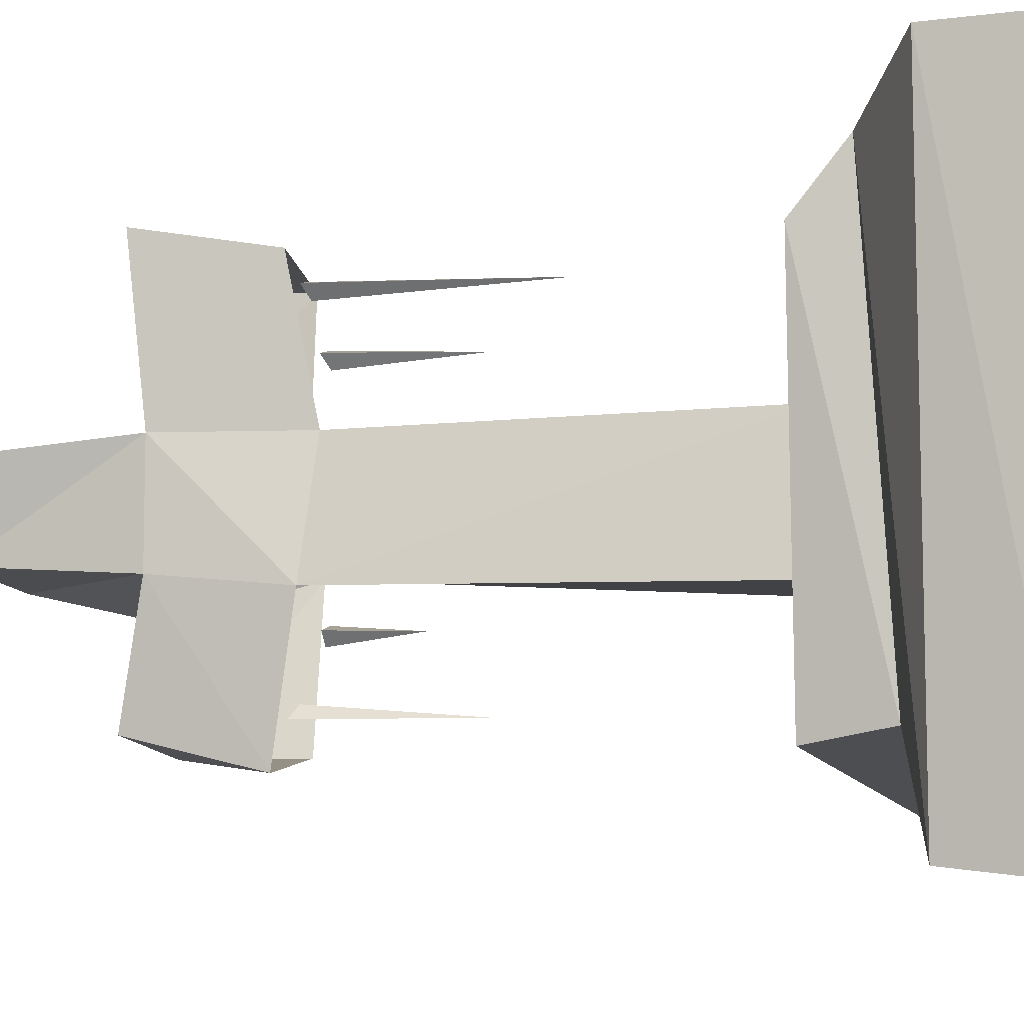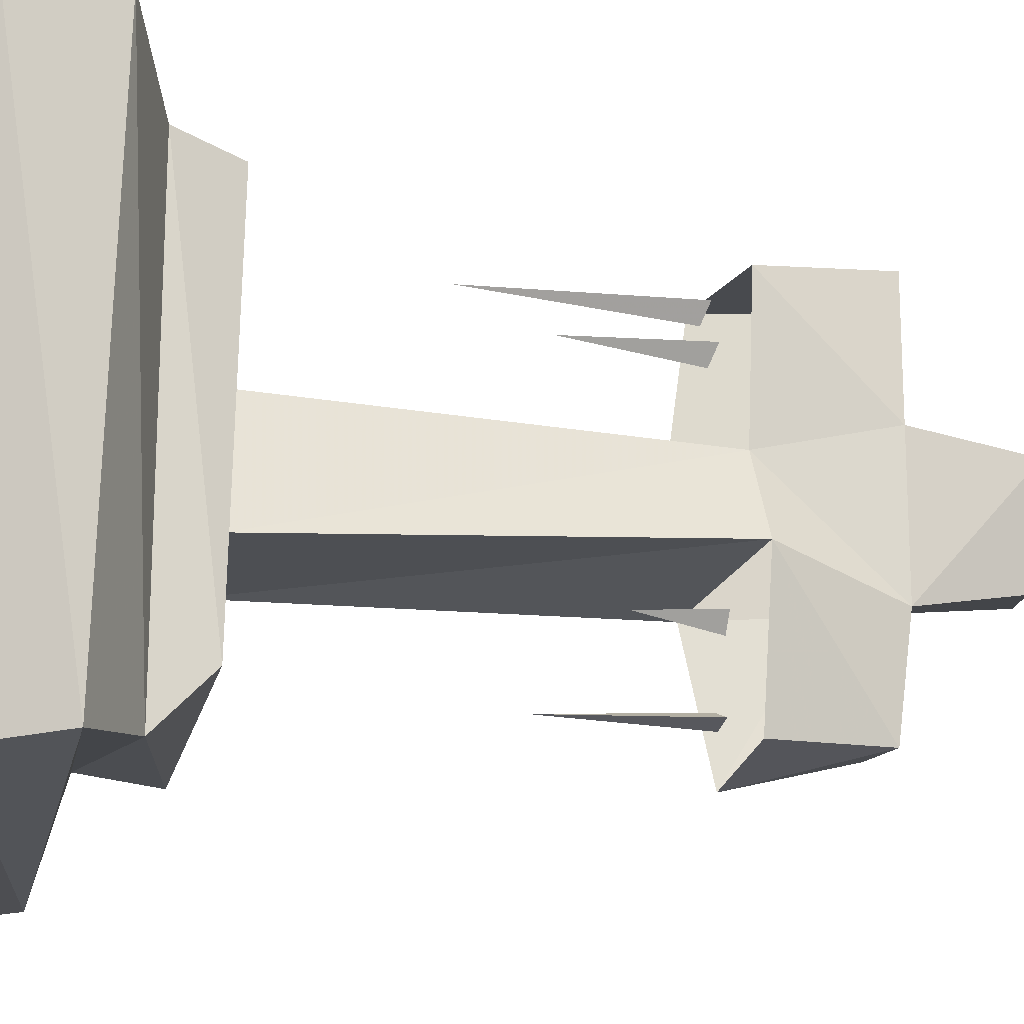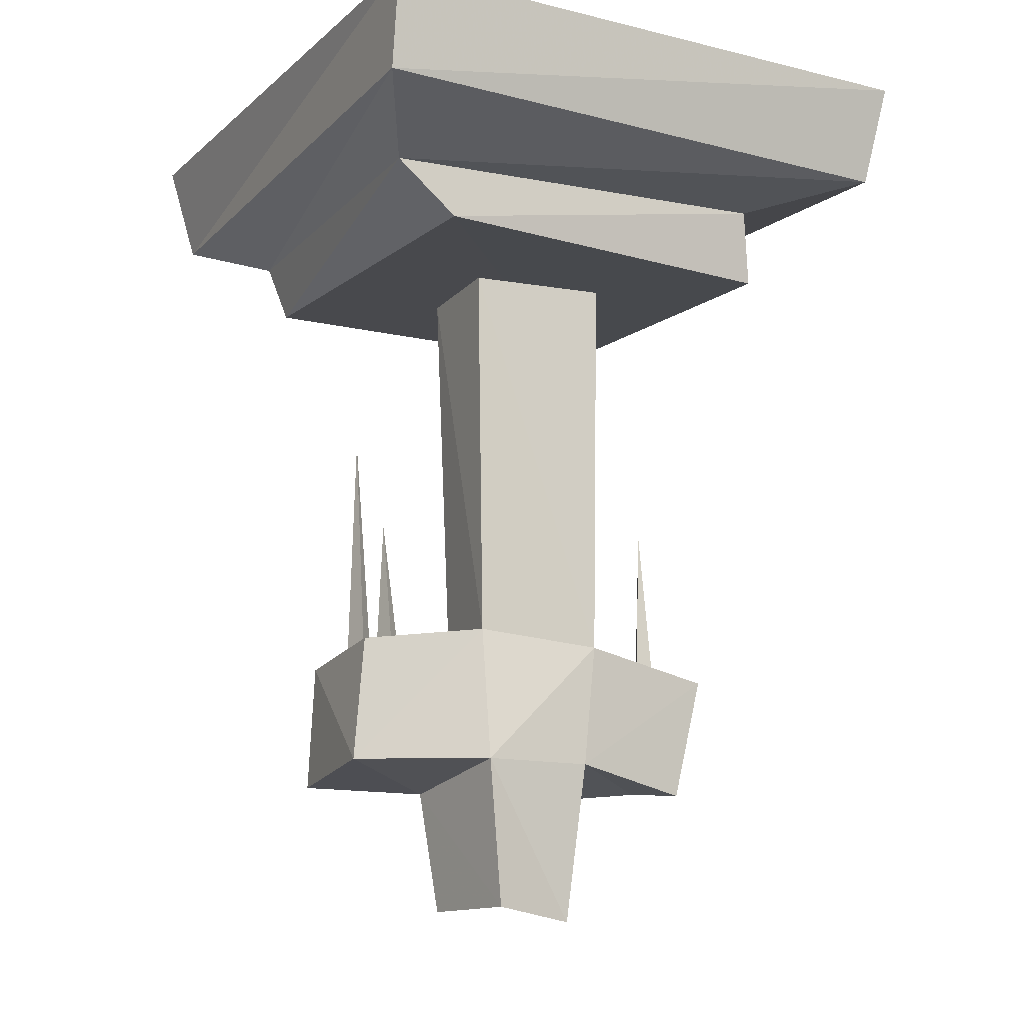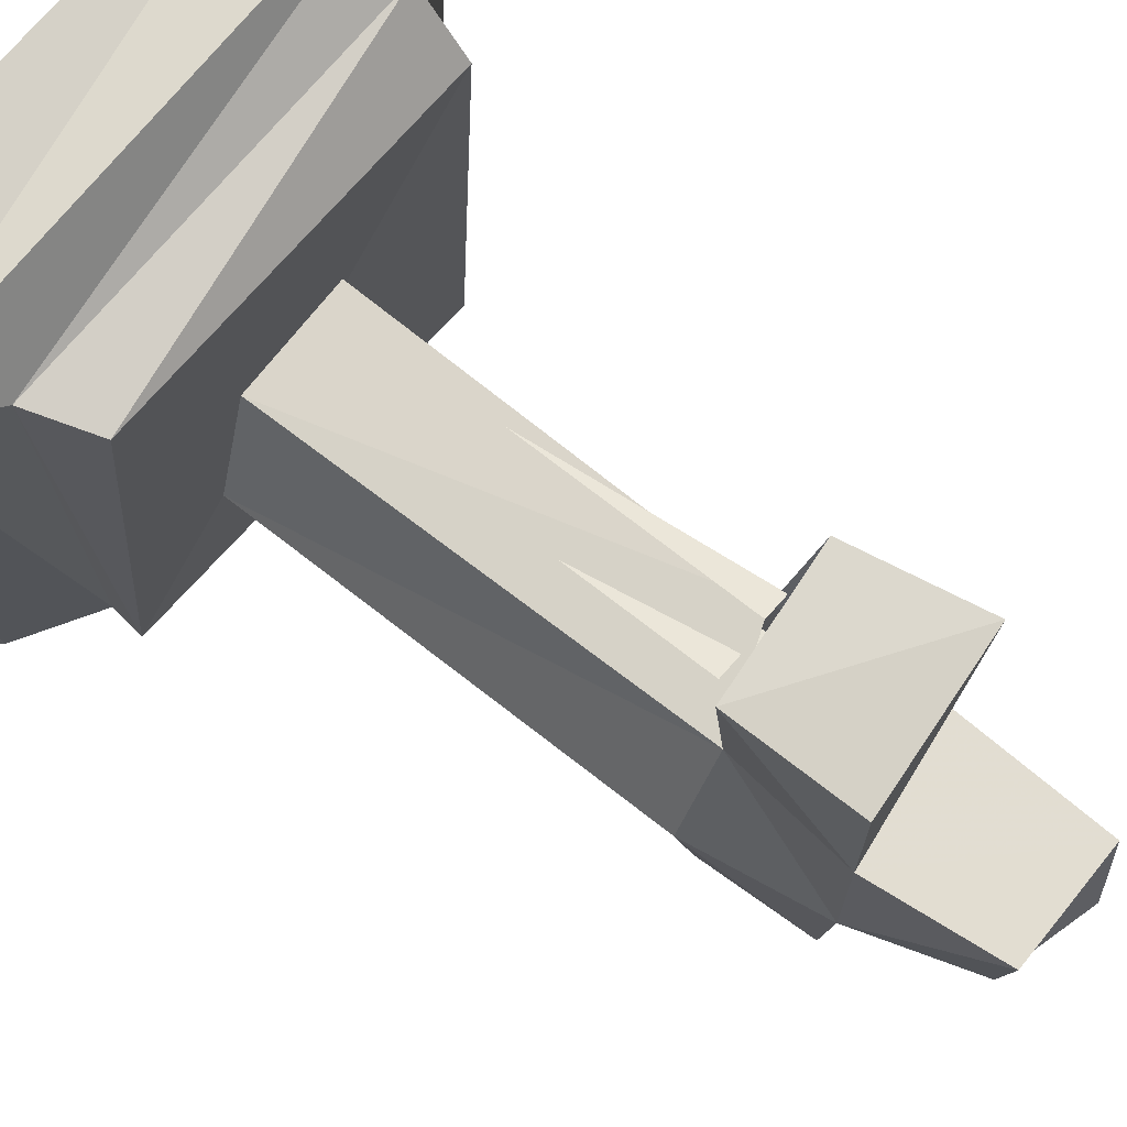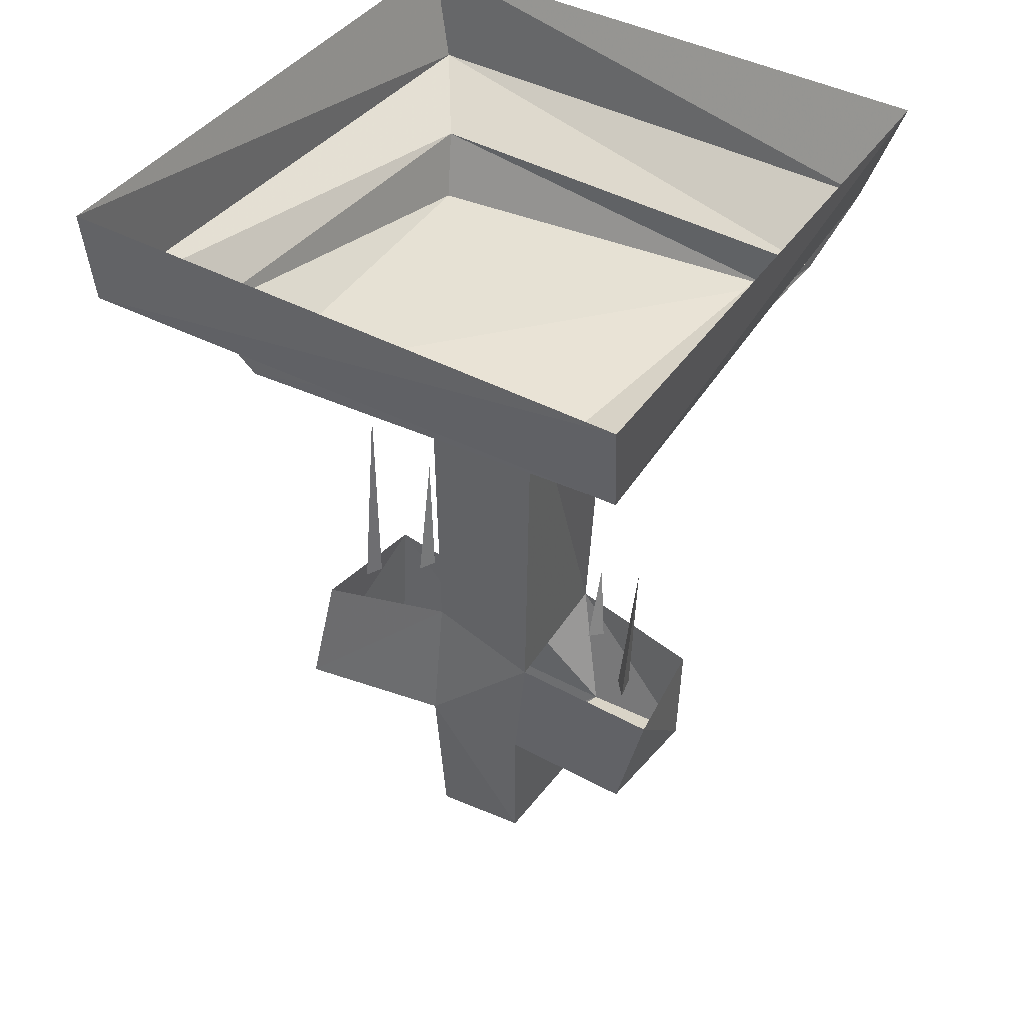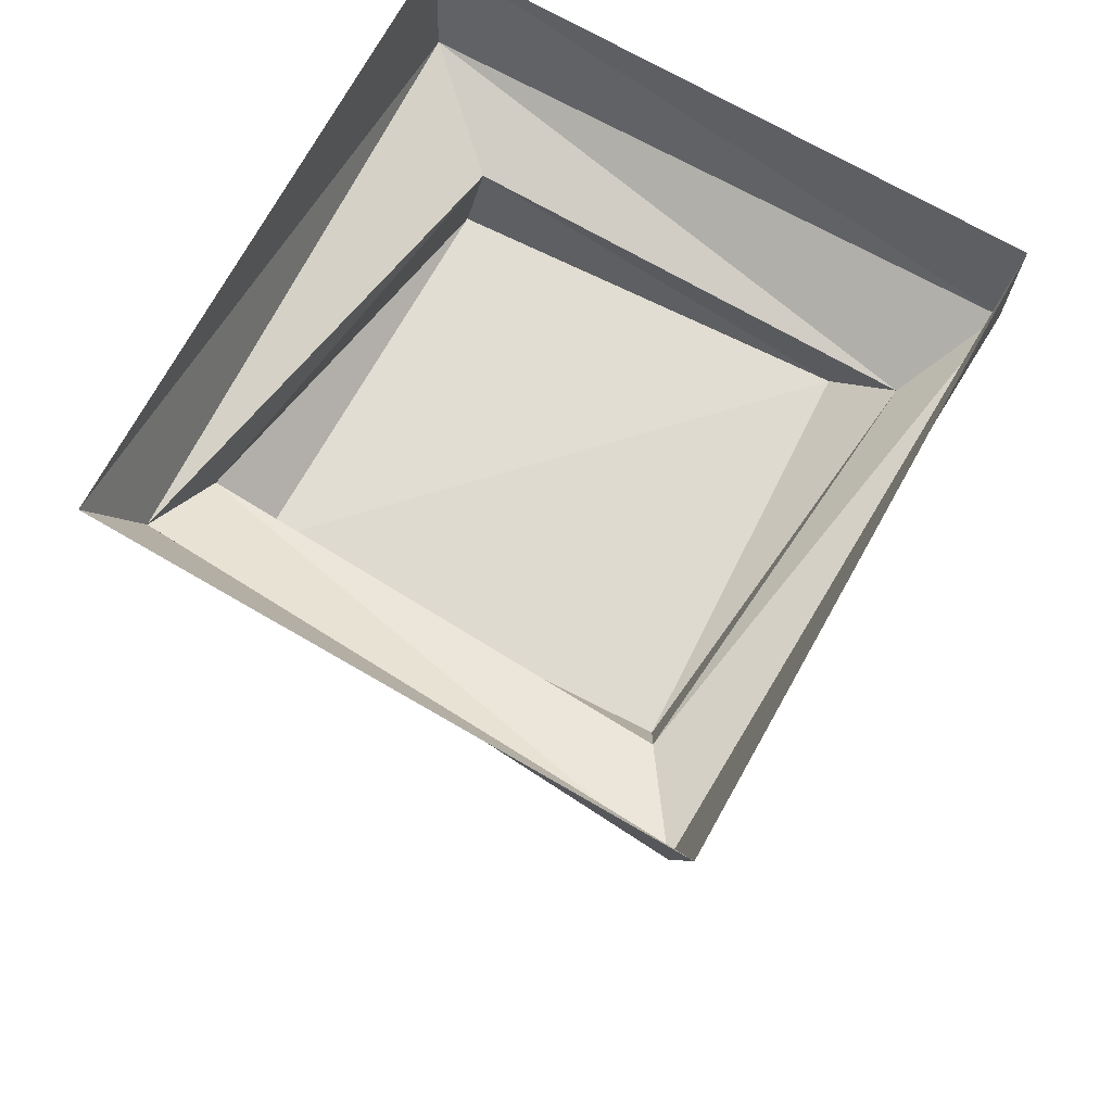
<metadata>
{"format":"obj","ext":"obj","renderer":"f3d","projection":"perspective","resolution":1024,"background":"white","views":[{"elev":-8.4,"azim":102.4,"up":"+Z"},{"elev":-16.7,"azim":-104.1,"up":"+Z"},{"elev":-13.6,"azim":61.4,"up":"+Y"},{"elev":70.8,"azim":-51.1,"up":"+Z"},{"elev":40.9,"azim":123.4,"up":"+Y"},{"elev":70.2,"azim":-59.6,"up":"+Y"}]}
</metadata>
<code>
v -0.3281 -0.1094 -0.3125
v 0.3438 -0.125 -0.3594
v 0.2344 -0.1562 -0.2344
v -0.2344 -0.1719 -0.2969
v -0.3594 -0.125 0.3438
v -0.375 0 0.375
v -0.375 0 -0.3438
v 0.375 0 -0.375
v 0.3594 -0.125 0.3594
v 0.25 -0.1875 0.2969
v 0.25 -0.25 0.2188
v 0.2188 -0.25 -0.25
v -0.25 -0.2344 -0.2344
v -0.25 -0.1719 0.2656
v 0.375 0 0.3594
v -0.2188 -0.25 0.25
v -0.07812 -0.9219 -0.2344
v 0.0625 -0.9375 -0.2188
v 0.08594 -0.9062 -0.0625
v -0.08594 -0.9375 -0.09375
v -0.125 -0.7812 -0.04688
v -0.08594 -0.7812 -0.2344
v 0.0625 -0.7812 -0.2578
v 0.08594 -0.75 -0.07812
v 0.08594 -0.9062 0.07812
v 0.0625 -1.109 -0.04688
v -0.04688 -1.078 -0.0625
v -0.0625 -1.094 0.07812
v -0.08594 -0.9375 0.09375
v -0.0625 -0.7812 0.0625
v -0.125 -0.25 -0.07812
v 0.08594 -0.25 -0.08594
v 0.0625 -0.25 0.08594
v 0.0625 -0.7344 0.07812
v 0.1094 -0.9219 0.2812
v 0.08594 -1.094 0.0625
v -0.08594 -0.9375 0.2578
v -0.08594 -0.7812 0.25
v -0.07812 -0.25 0.07812
v 0.08594 -0.7656 0.2578
v 0.01562 -0.7578 0.2188
v 0.03125 -0.7656 0.2344
v 0 -0.4922 0.2344
v 0 -0.7656 0.2422
v -0.03125 -0.75 0.1562
v -0.01562 -0.7578 0.1719
v -0.04688 -0.5859 0.1719
v -0.04688 -0.7578 0.1797
v 0.01562 -0.7656 -0.1875
v 0.03125 -0.7734 -0.2031
v 0 -0.5703 -0.2031
v 0 -0.7734 -0.1953
v -0.04688 -0.7578 -0.125
v -0.03125 -0.7578 -0.1094
v -0.0625 -0.6562 -0.1094
v -0.0625 -0.7578 -0.1016
f 1 2 3
f 1 3 4
f 1 4 5
f 1 5 6
f 1 6 7
f 1 7 2
f 2 7 8
f 2 8 9
f 2 9 10
f 2 10 3
f 3 10 11
f 3 11 12
f 3 12 4
f 4 12 13
f 4 13 14
f 4 14 5
f 5 14 9
f 5 9 15
f 5 15 6
f 14 10 9
f 10 14 16
f 10 16 11
f 11 16 13
f 11 13 12
f 9 8 15
f 14 13 16
f 17 18 19
f 17 19 20
f 17 20 21
f 17 21 22
f 17 22 23
f 17 23 18
f 18 23 19
f 19 23 24
f 19 24 25
f 19 25 26
f 19 26 27
f 19 27 20
f 20 27 28
f 20 28 29
f 20 29 30
f 20 30 21
f 21 30 31
f 21 31 32
f 21 32 24
f 24 32 33
f 24 33 34
f 24 34 25
f 25 34 35
f 25 35 29
f 25 29 36
f 25 36 26
f 26 36 27
f 27 36 28
f 28 36 29
f 29 35 37
f 29 37 38
f 29 38 30
f 39 30 34
f 39 34 33
f 38 37 35
f 38 35 40
f 40 35 34
f 31 30 39
f 41 42 43
f 41 43 44
f 41 44 42
f 42 44 43
f 45 46 47
f 45 47 48
f 45 48 46
f 46 48 47
f 49 50 51
f 49 51 52
f 49 52 50
f 50 52 51
f 53 54 55
f 53 55 56
f 53 56 54
f 54 56 55

</code>
